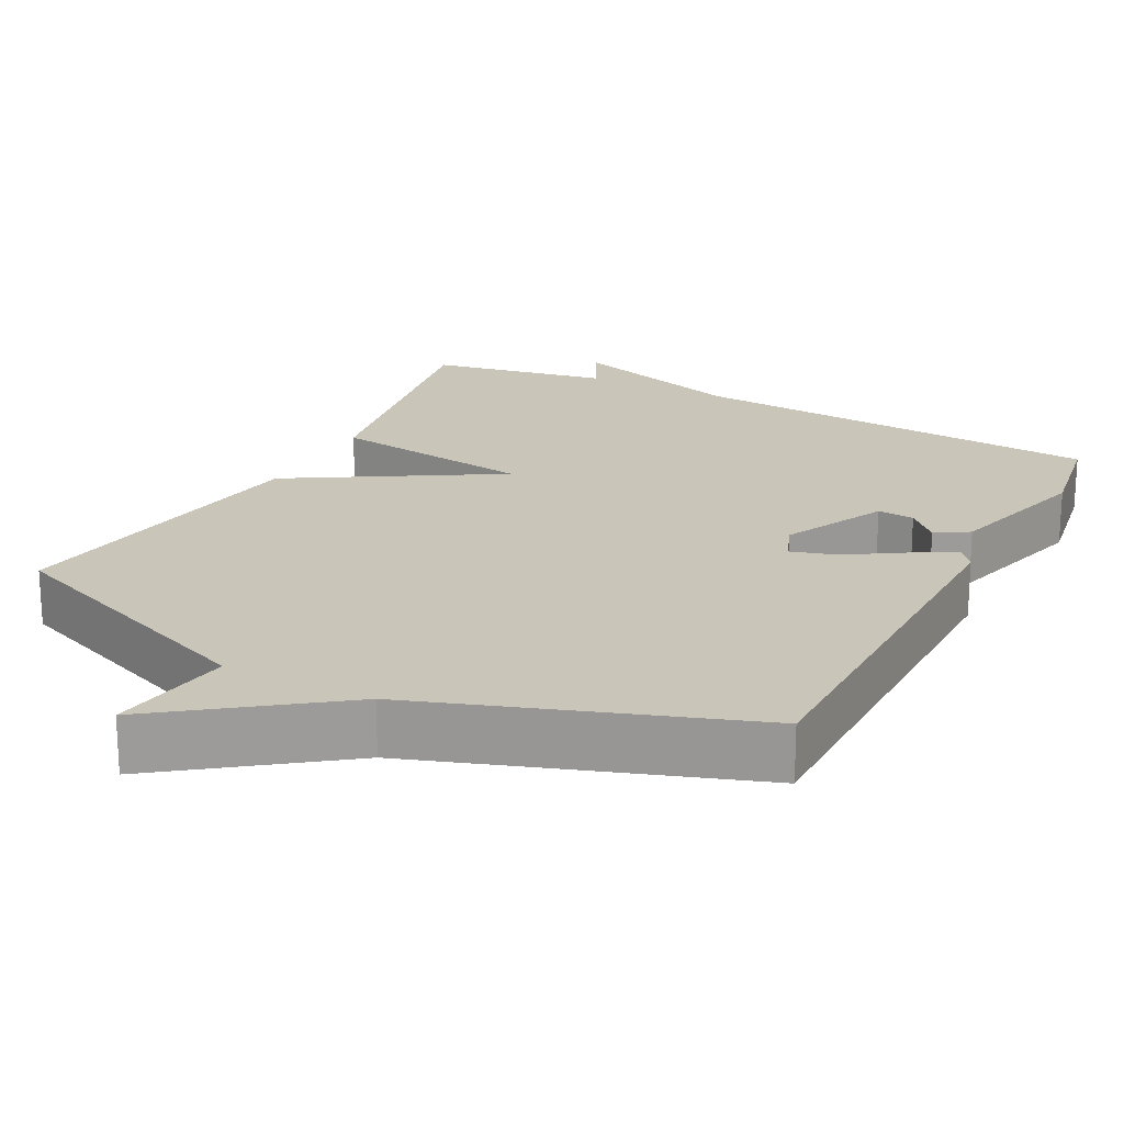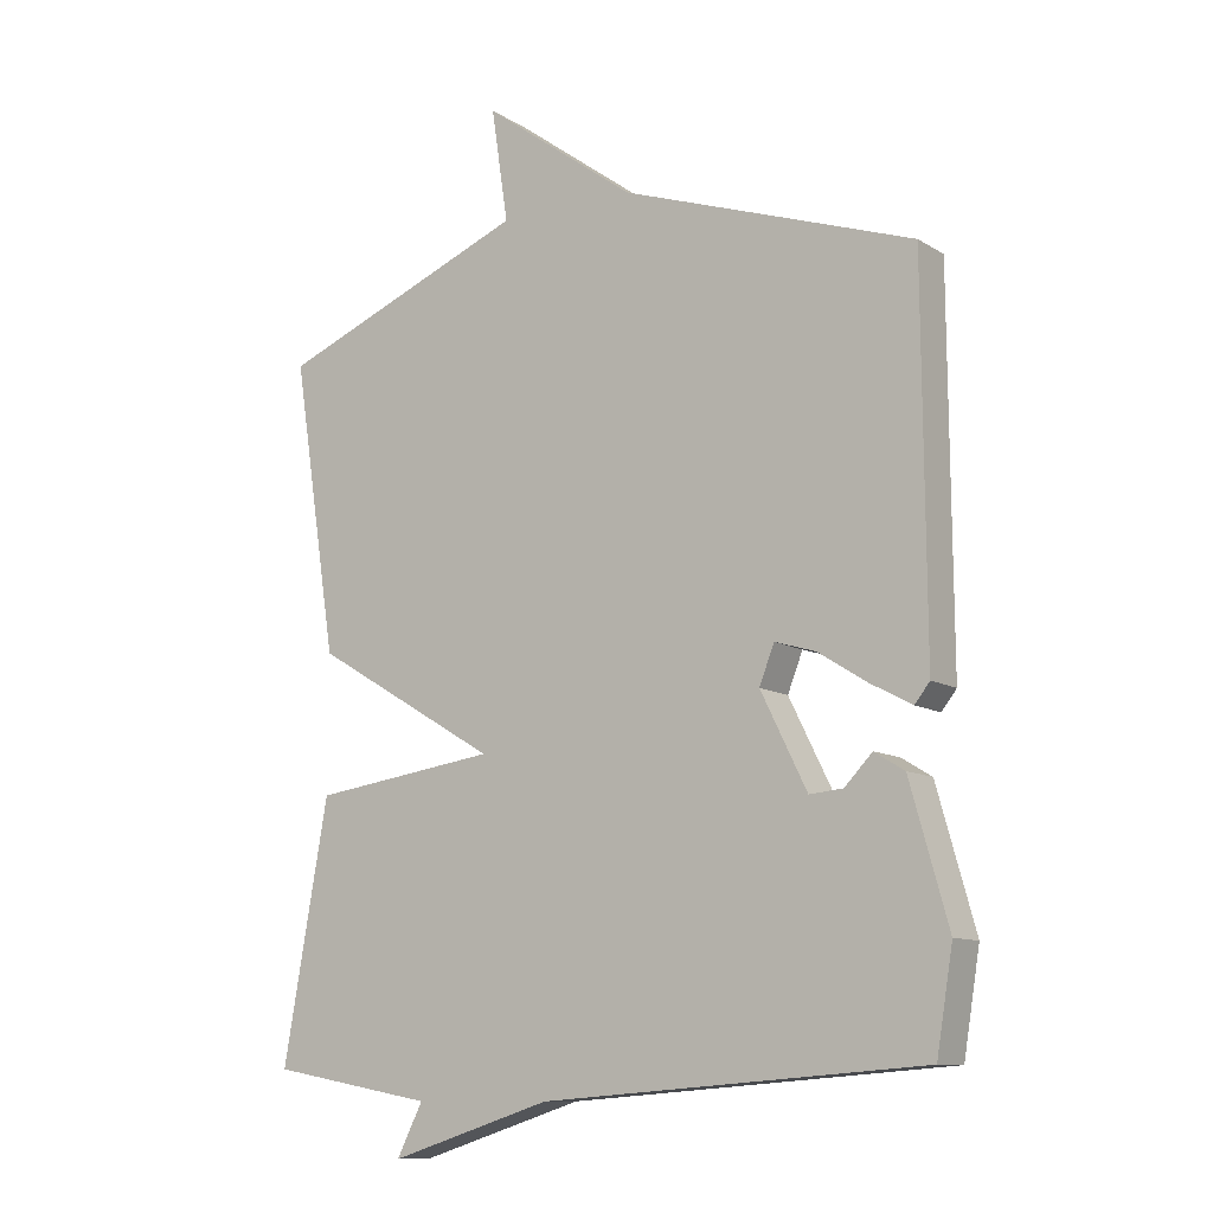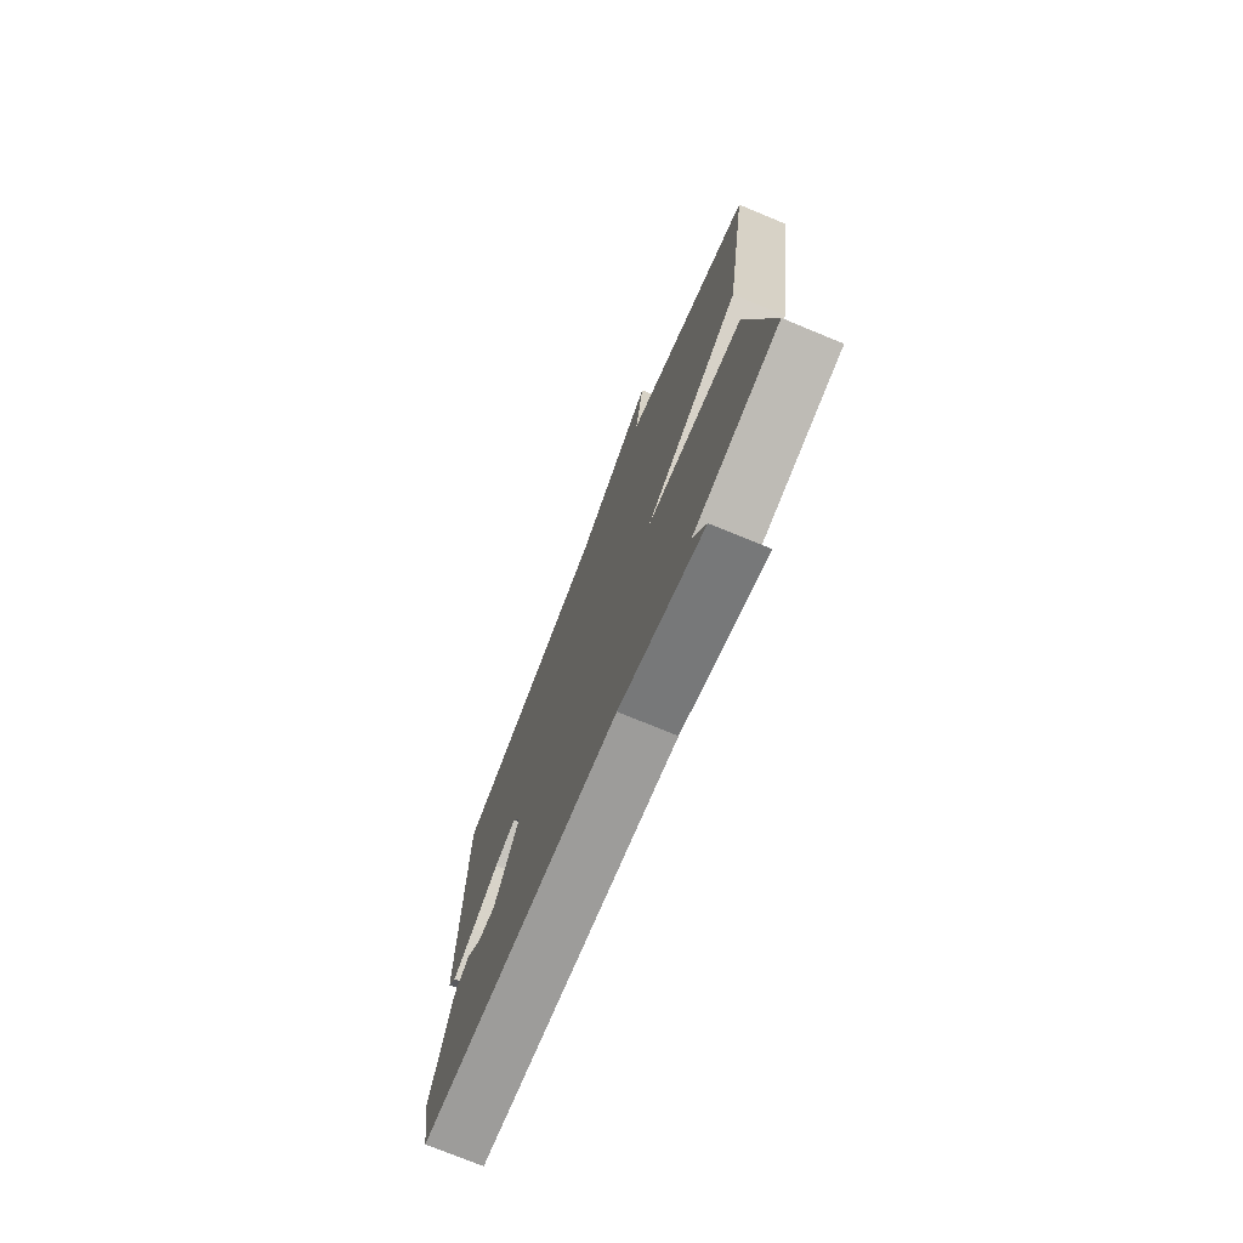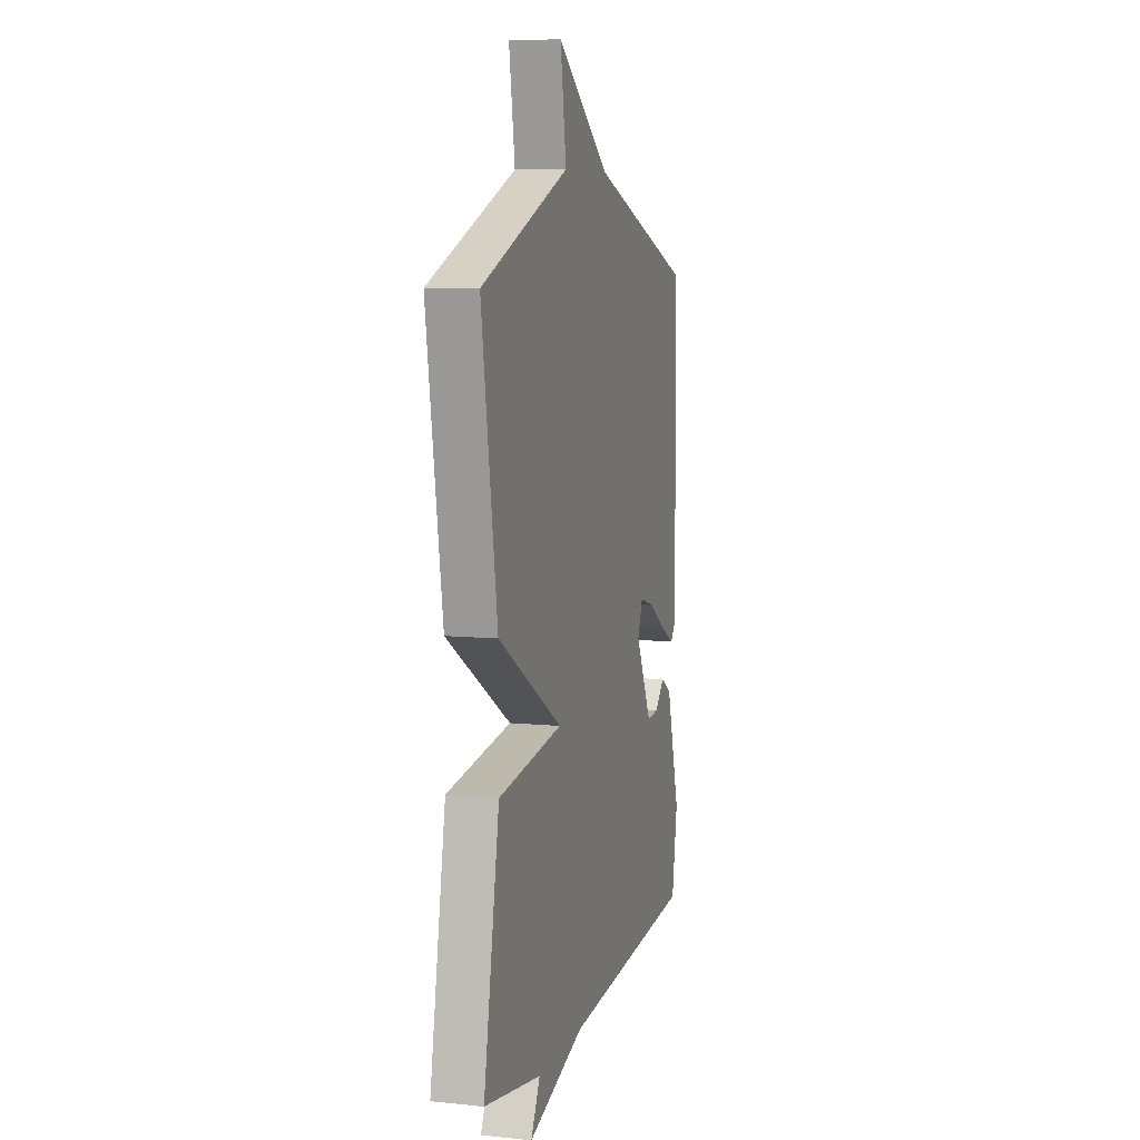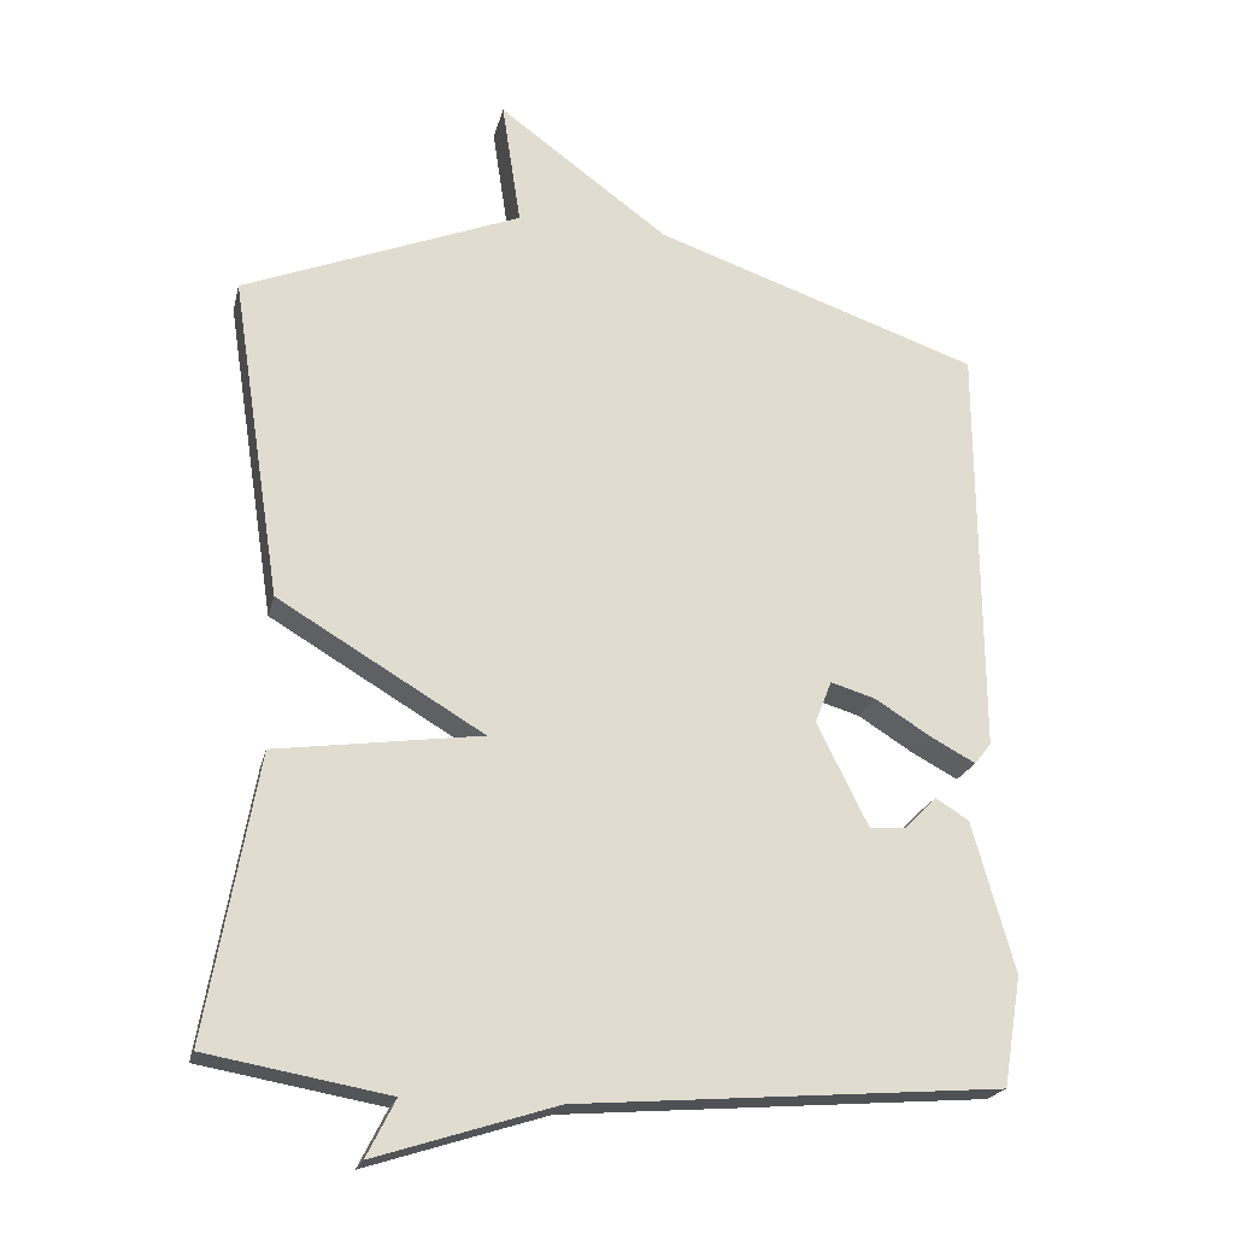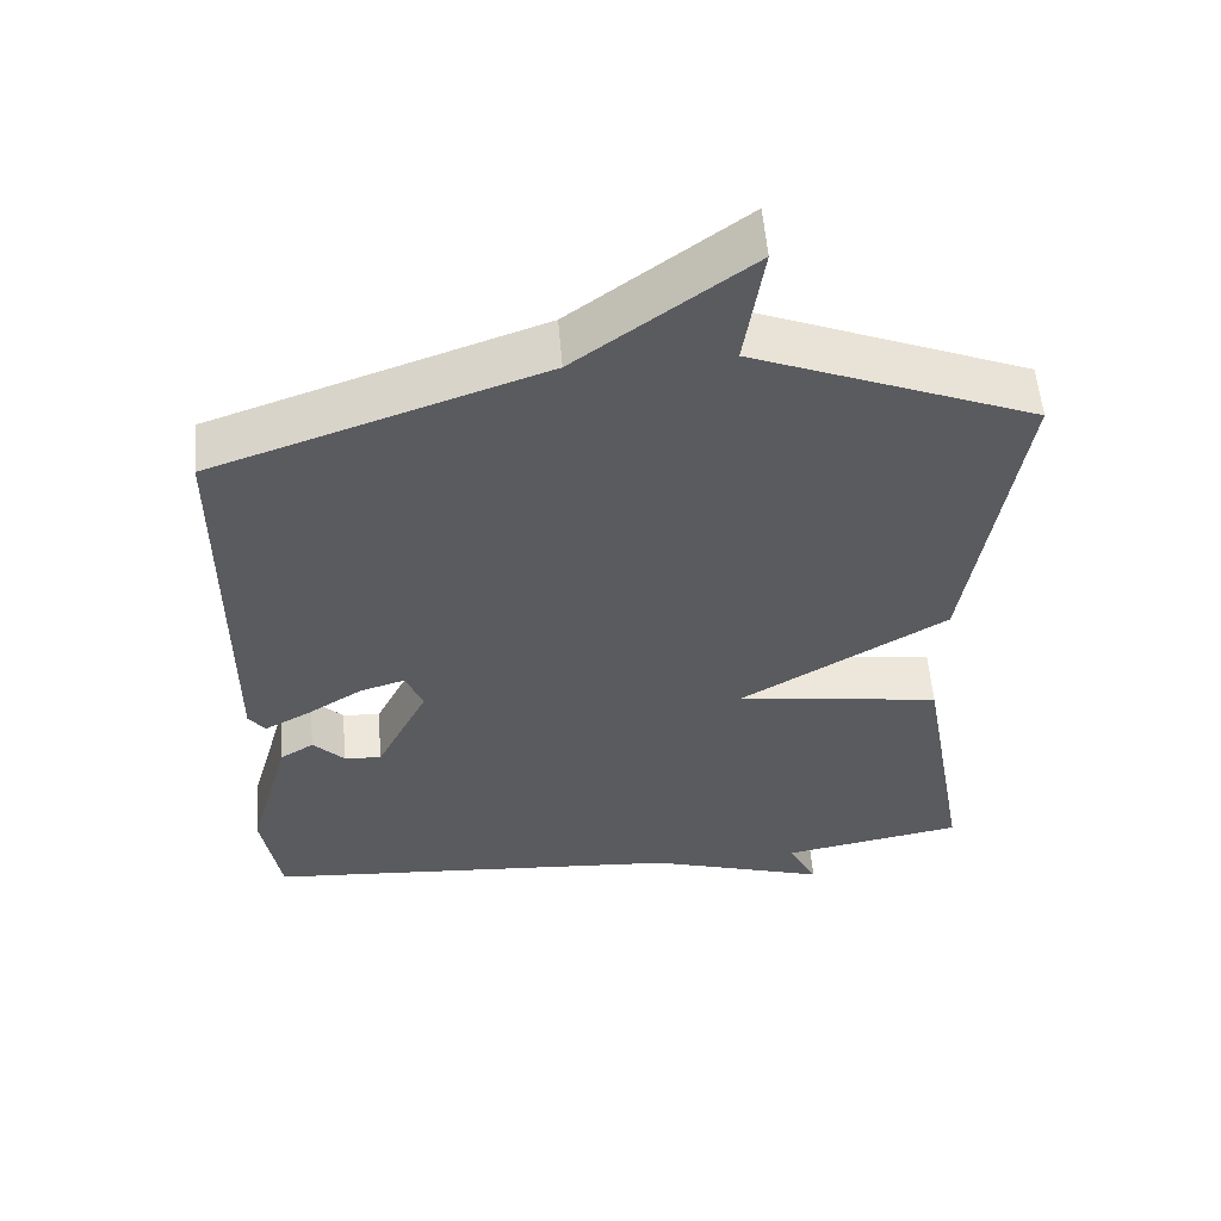
<metadata>
{"format":"obj","ext":"obj","renderer":"f3d","projection":"perspective","resolution":1024,"background":"white","views":[{"elev":20.6,"azim":27.3,"up":"+Y"},{"elev":-10.7,"azim":34.4,"up":"+Z"},{"elev":-74.5,"azim":-112.4,"up":"+Z"},{"elev":7.8,"azim":-74.2,"up":"+Z"},{"elev":-21.1,"azim":-13.1,"up":"+Z"},{"elev":56.2,"azim":175.2,"up":"+Z"}]}
</metadata>
<code>
v -0.5 0.07 0.5
v -0.131 0.07 0.648
v -0.156 0.07 0.813
v 0.069 0.07 0.648
v 0.5 0.07 0.5
v 0.503 0.07 -0.05
v 0.481 0.07 -0.078
v 0.421 0.07 -0.046
v 0.348 0.07 0
v 0.288 0.07 0.018
v 0.266 0.07 -0.038
v 0.334 0.07 -0.175
v 0.383 0.07 -0.171
v 0.424 0.07 -0.129
v 0.468 0.07 -0.156
v 0.524 0.07 -0.355
v 0.5 0.07 -0.5
v -0.06 0.07 -0.543
v -0.298 0.07 -0.618
v -0.26 0.07 -0.543
v -0.5 0.07 -0.5
v -0.434 0.07 -0.127
v -0.162 0.07 -0.089
v -0.434 0.07 0.073
v -0.5 0 0.5
v -0.131 0 0.648
v -0.156 0 0.813
v 0.069 0 0.648
v 0.5 0 0.5
v 0.503 0 -0.05
v 0.481 0 -0.078
v 0.421 0 -0.046
v 0.348 0 0
v 0.288 0 0.018
v 0.266 0 -0.038
v 0.334 0 -0.175
v 0.383 0 -0.171
v 0.424 0 -0.129
v 0.468 0 -0.156
v 0.524 0 -0.355
v 0.5 0 -0.5
v -0.06 0 -0.543
v -0.298 0 -0.618
v -0.26 0 -0.543
v -0.5 0 -0.5
v -0.434 0 -0.127
v -0.162 0 -0.089
v -0.434 0 0.073
f 23 24 1 2
f 20 21 22 23
f 18 19 20
f 18 20 23
f 17 18 23 2
f 15 16 17
f 14 15 17
f 13 14 17
f 12 13 17
f 7 8 9
f 6 7 9
f 5 6 9
f 4 5 9
f 4 9 10
f 3 4 10 11
f 12 17 2
f 11 12 2
f 2 3 11
f 26 25 48 47
f 47 46 45 44
f 44 43 42
f 47 44 42
f 26 47 42 41
f 41 40 39
f 41 39 38
f 41 38 37
f 41 37 36
f 33 32 31
f 33 31 30
f 33 30 29
f 33 29 28
f 34 33 28
f 35 34 28 27
f 26 41 36
f 26 36 35
f 35 27 26
f 1 25 26 2
f 2 26 27 3
f 3 27 28 4
f 4 28 29 5
f 5 29 30 6
f 6 30 31 7
f 7 31 32 8
f 8 32 33 9
f 9 33 34 10
f 10 34 35 11
f 11 35 36 12
f 12 36 37 13
f 13 37 38 14
f 14 38 39 15
f 15 39 40 16
f 16 40 41 17
f 17 41 42 18
f 18 42 43 19
f 19 43 44 20
f 20 44 45 21
f 21 45 46 22
f 22 46 47 23
f 23 47 48 24
f 24 48 25 1

</code>
